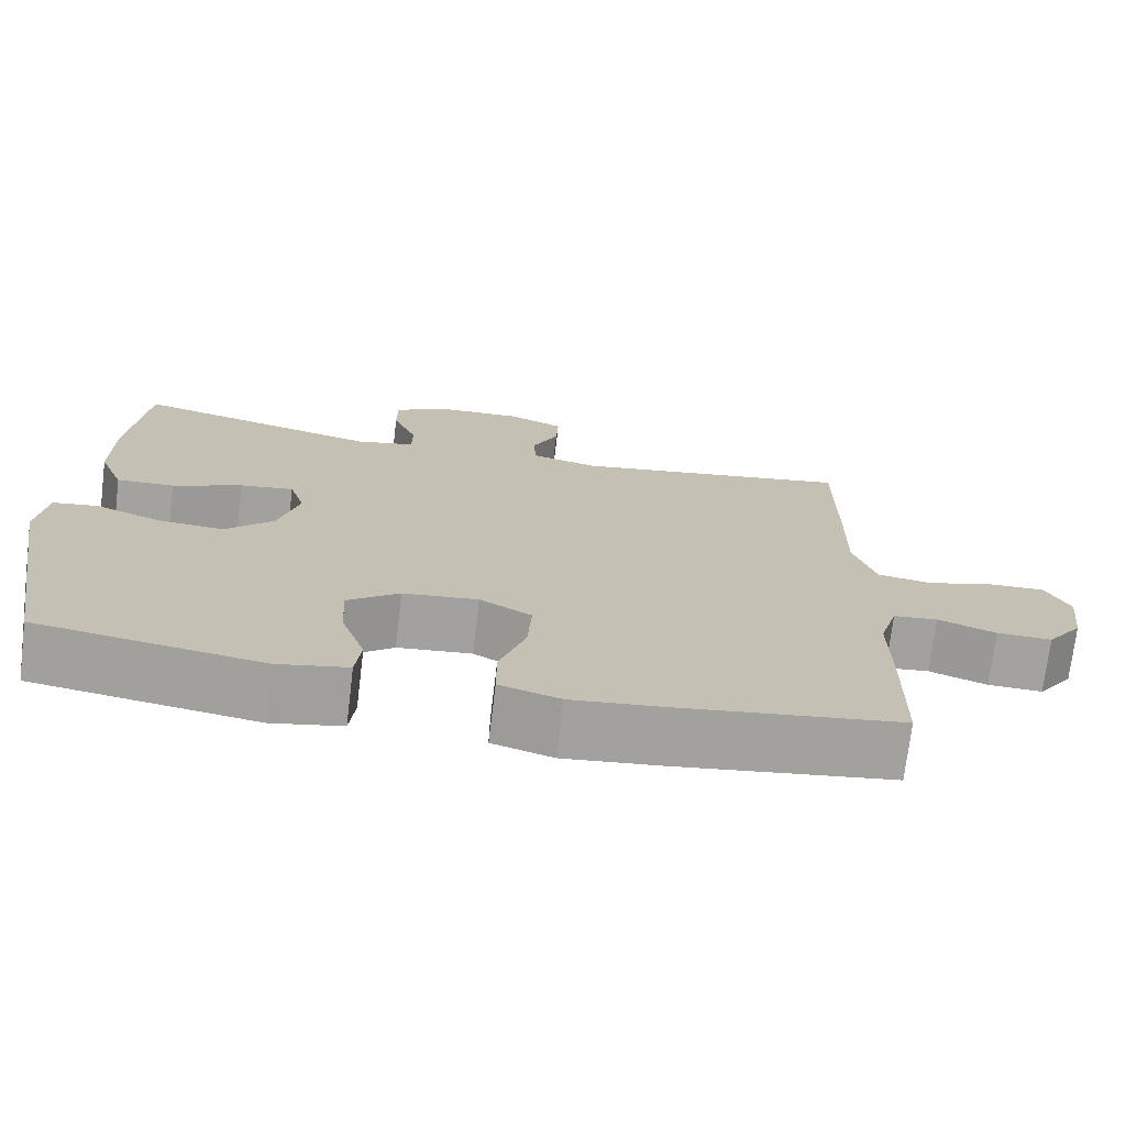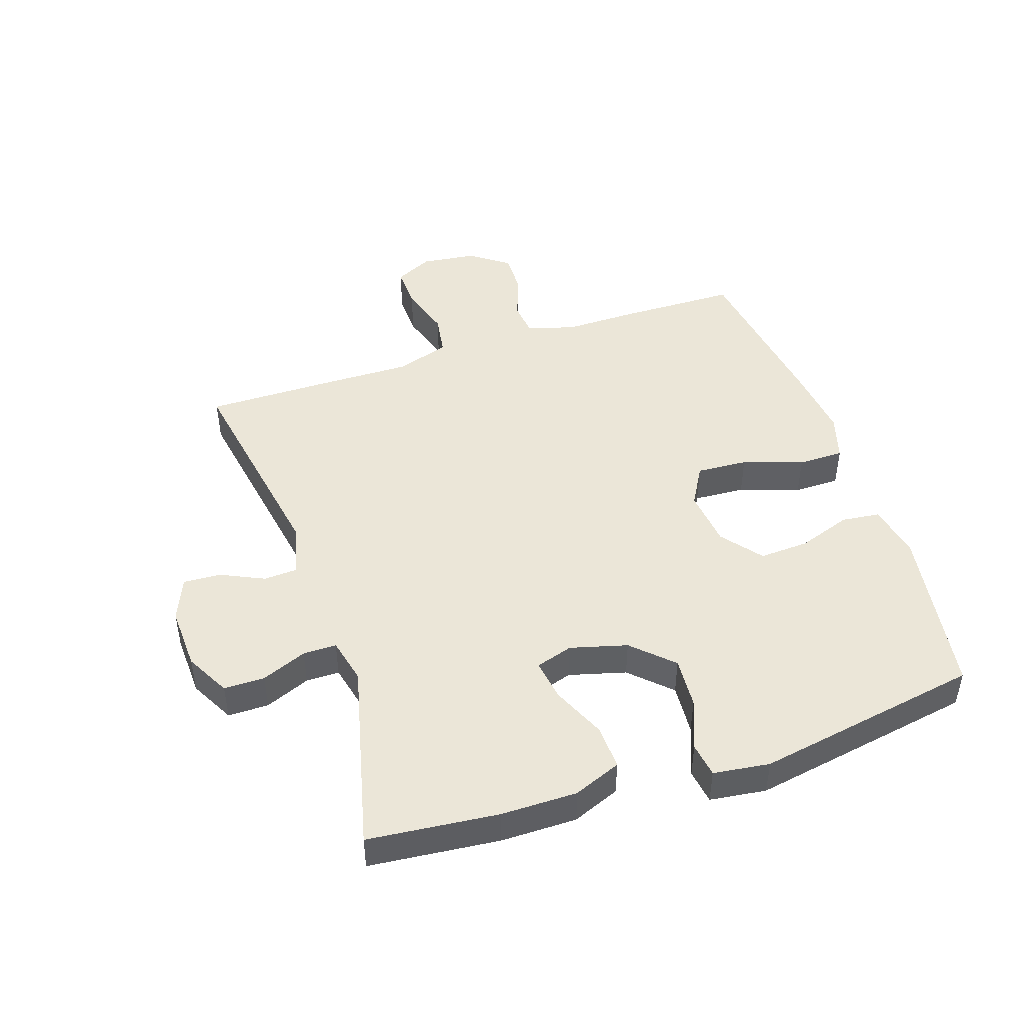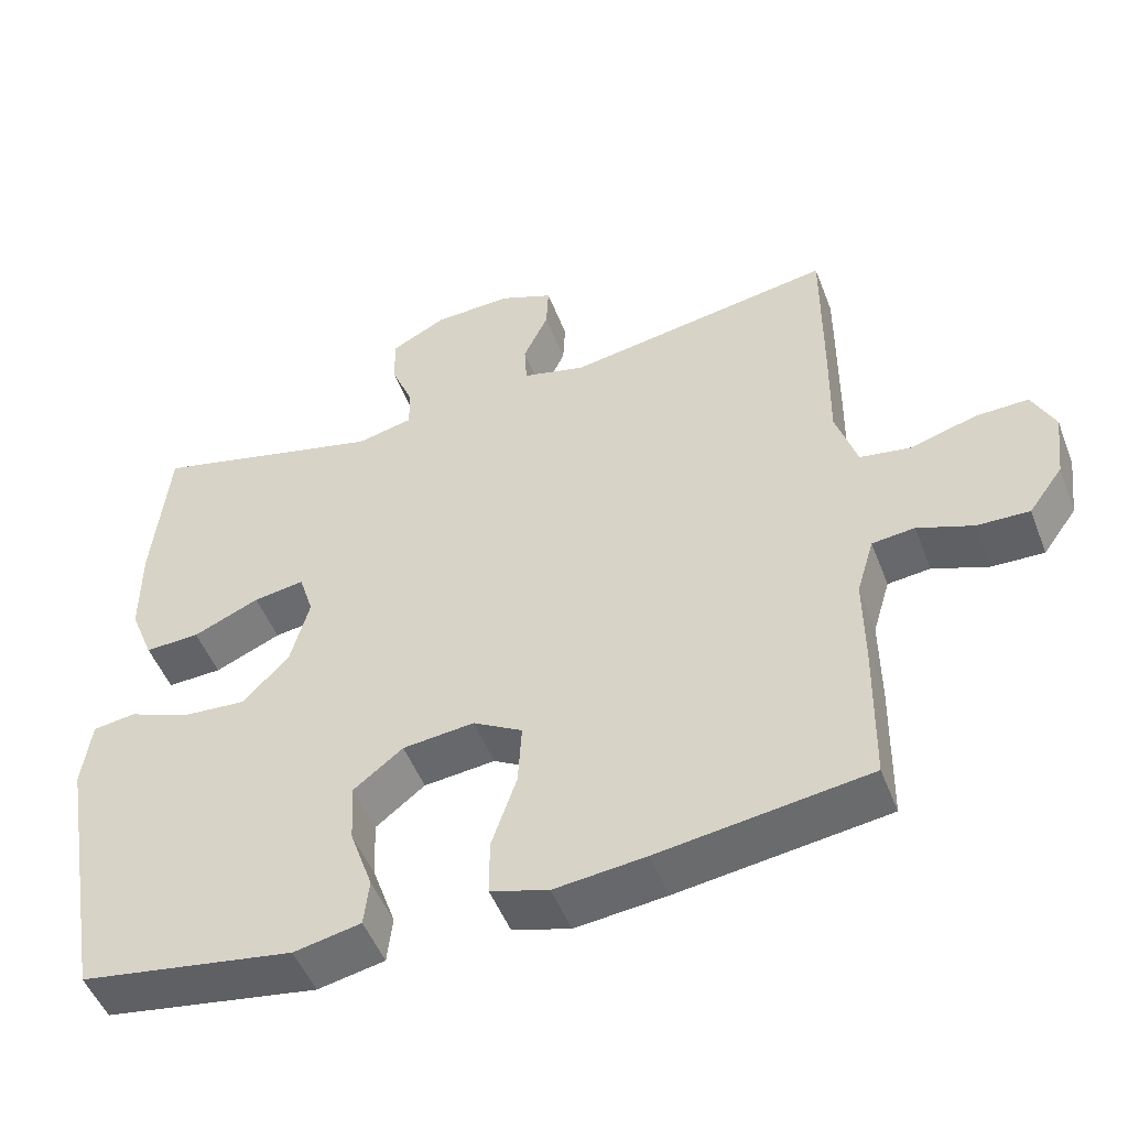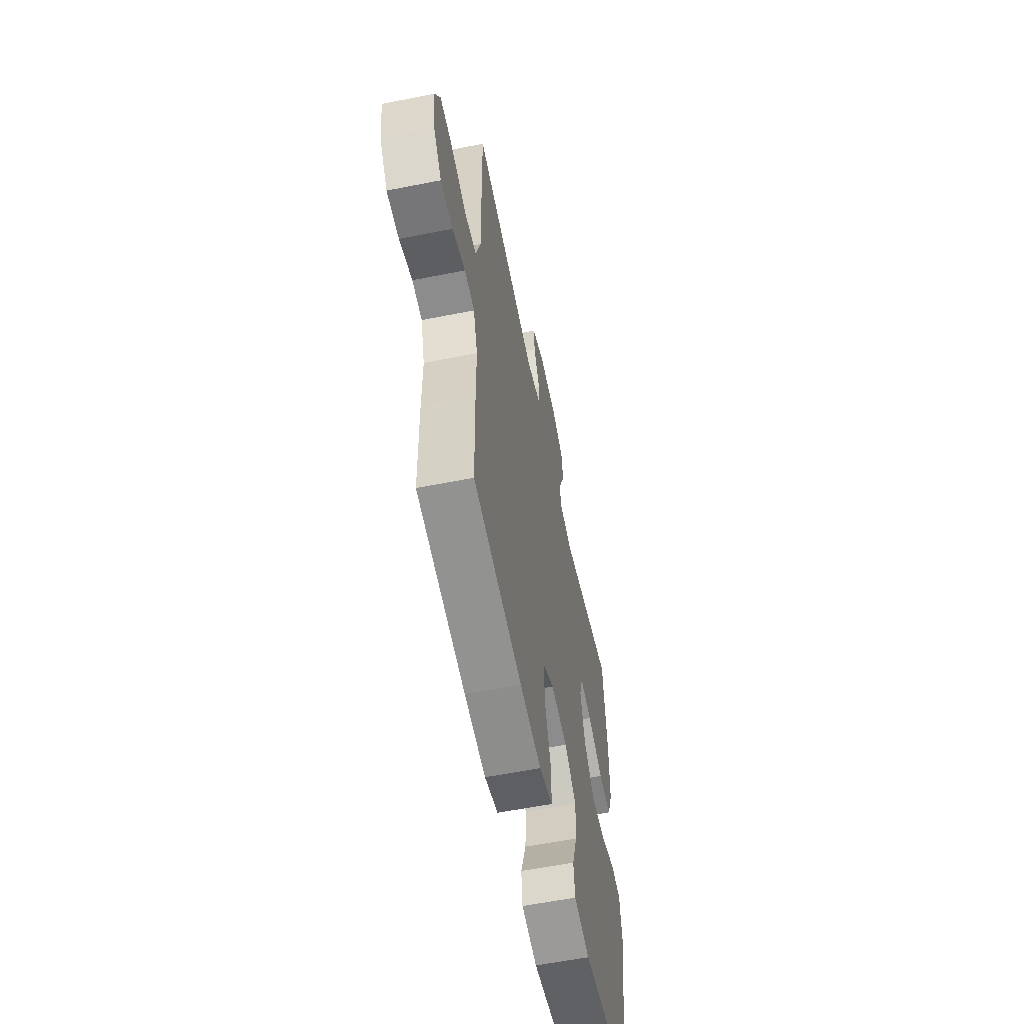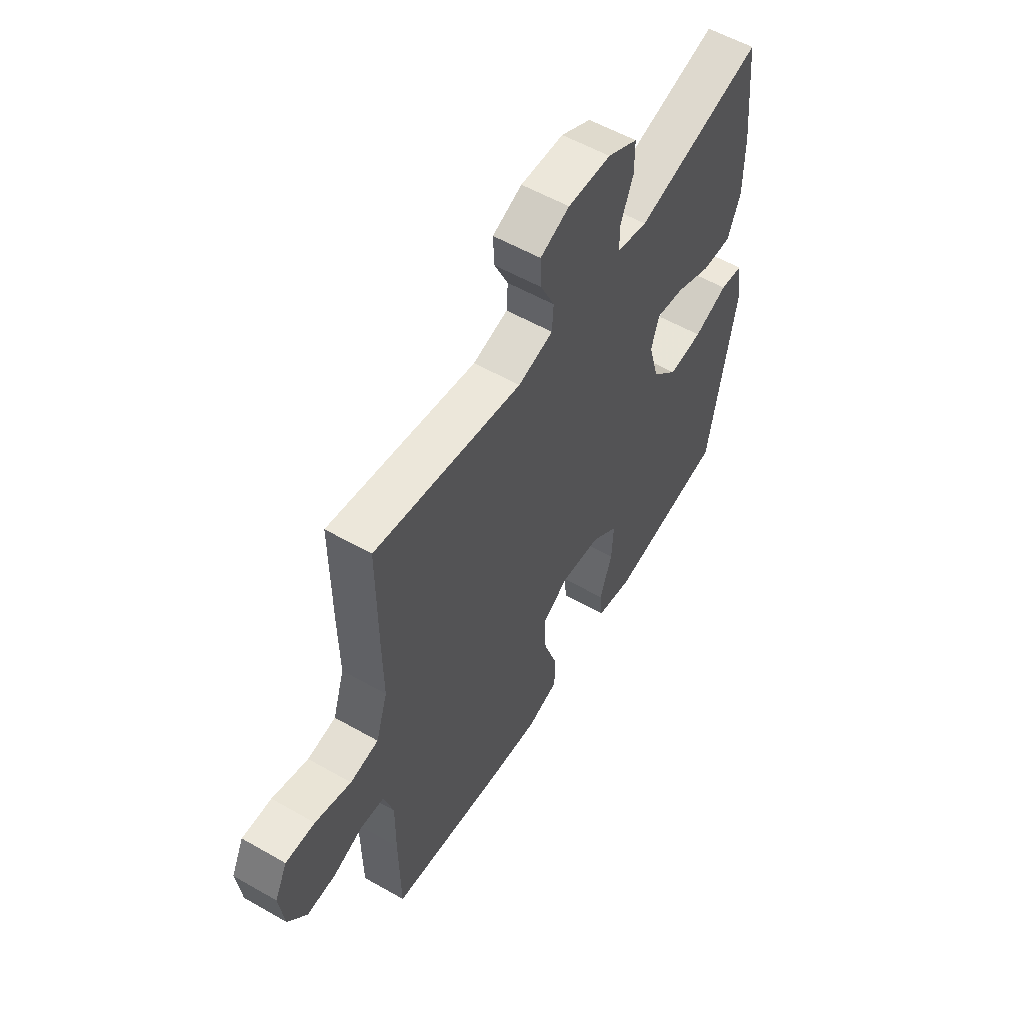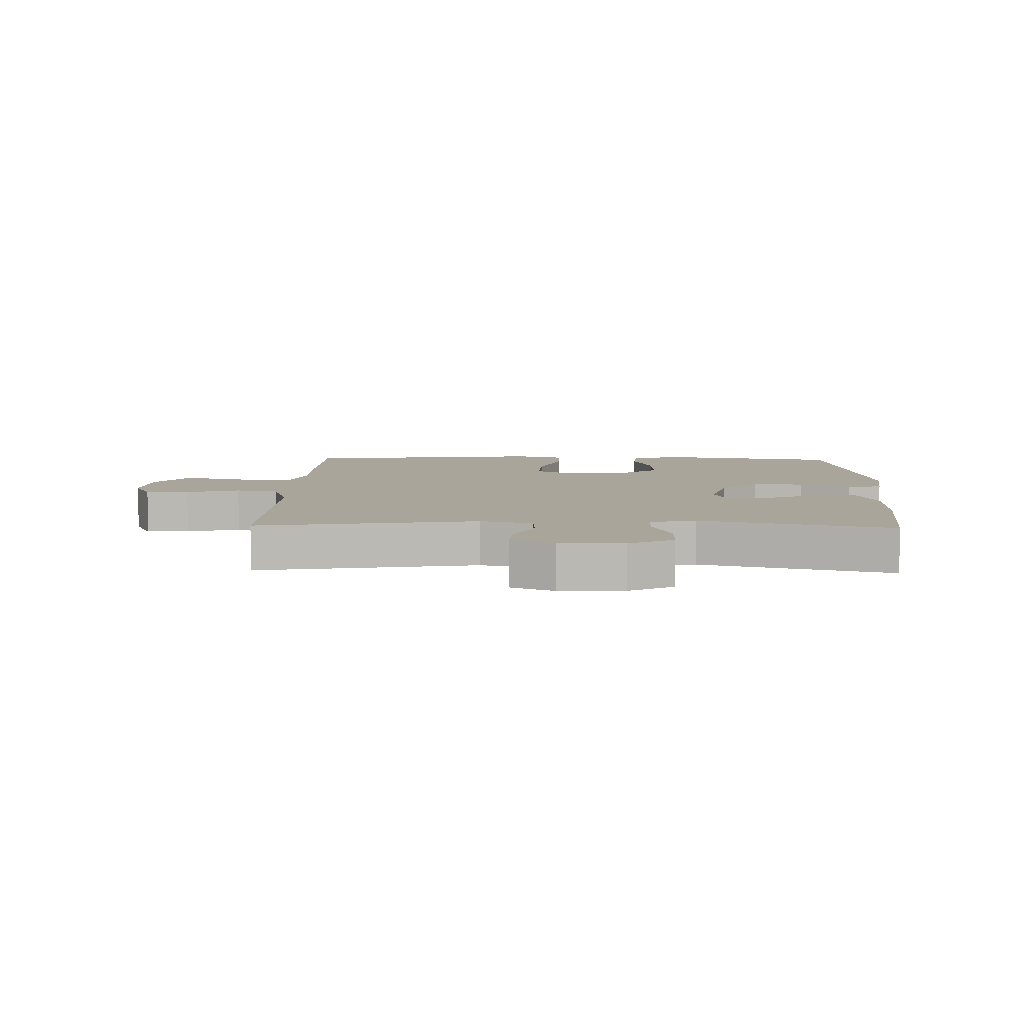
<metadata>
{"format":"obj","ext":"obj","renderer":"f3d","projection":"perspective","resolution":1024,"background":"white","views":[{"elev":-72.6,"azim":173.1,"up":"+Z"},{"elev":46.2,"azim":71.5,"up":"+Y"},{"elev":-49.9,"azim":-159.3,"up":"+Z"},{"elev":-58.5,"azim":-78.4,"up":"+Z"},{"elev":56.2,"azim":-59.1,"up":"+Z"},{"elev":7.5,"azim":1.6,"up":"+Y"}]}
</metadata>
<code>
v -0.5 0.07 0.5
v -0.147 0.07 0.44
v -0.063 0.07 0.461
v -0.06 0.07 0.516
v -0.093 0.07 0.586
v -0.096 0.07 0.647
v -0.026 0.07 0.676
v 0.077 0.07 0.672
v 0.149 0.07 0.634
v 0.149 0.07 0.568
v 0.119 0.07 0.495
v 0.119 0.07 0.441
v 0.193 0.07 0.424
v 0.5 0.07 0.5
v 0.521 0.07 0.29
v 0.521 0.07 0.167
v 0.49 0.07 0.09
v 0.418 0.07 0.093
v 0.331 0.07 0.131
v 0.264 0.07 0.141
v 0.245 0.07 0.081
v 0.27 0.07 -0.011
v 0.331 0.07 -0.074
v 0.414 0.07 -0.068
v 0.496 0.07 -0.036
v 0.552 0.07 -0.044
v 0.564 0.07 -0.135
v 0.5 0.07 -0.5
v 0.219 0.07 -0.545
v 0.131 0.07 -0.527
v 0.124 0.07 -0.465
v 0.154 0.07 -0.379
v 0.158 0.07 -0.299
v 0.093 0.07 -0.248
v -0.001 0.07 -0.238
v -0.066 0.07 -0.275
v -0.061 0.07 -0.358
v -0.028 0.07 -0.455
v -0.028 0.07 -0.529
v -0.104 0.07 -0.552
v -0.224 0.07 -0.539
v -0.5 0.07 -0.5
v -0.503 0.07 -0.307
v -0.502 0.07 -0.19
v -0.525 0.07 -0.113
v -0.581 0.07 -0.107
v -0.654 0.07 -0.134
v -0.723 0.07 -0.136
v -0.768 0.07 -0.074
v -0.779 0.07 0.016
v -0.749 0.07 0.077
v -0.679 0.07 0.075
v -0.593 0.07 0.049
v -0.525 0.07 0.06
v -0.497 0.07 0.148
v -0.499 0.07 0.279
v -0.5 0 0.5
v -0.147 0 0.44
v -0.063 0 0.461
v -0.06 0 0.516
v -0.093 0 0.586
v -0.096 0 0.647
v -0.026 0 0.676
v 0.077 0 0.672
v 0.149 0 0.634
v 0.149 0 0.568
v 0.119 0 0.495
v 0.119 0 0.441
v 0.193 0 0.424
v 0.5 0 0.5
v 0.521 0 0.29
v 0.521 0 0.167
v 0.49 0 0.09
v 0.418 0 0.093
v 0.331 0 0.131
v 0.264 0 0.141
v 0.245 0 0.081
v 0.27 0 -0.011
v 0.331 0 -0.074
v 0.414 0 -0.068
v 0.496 0 -0.036
v 0.552 0 -0.044
v 0.564 0 -0.135
v 0.5 0 -0.5
v 0.219 0 -0.545
v 0.131 0 -0.527
v 0.124 0 -0.465
v 0.154 0 -0.379
v 0.158 0 -0.299
v 0.093 0 -0.248
v -0.001 0 -0.238
v -0.066 0 -0.275
v -0.061 0 -0.358
v -0.028 0 -0.455
v -0.028 0 -0.529
v -0.104 0 -0.552
v -0.224 0 -0.539
v -0.5 0 -0.5
v -0.503 0 -0.307
v -0.502 0 -0.19
v -0.525 0 -0.113
v -0.581 0 -0.107
v -0.654 0 -0.134
v -0.723 0 -0.136
v -0.768 0 -0.074
v -0.779 0 0.016
v -0.749 0 0.077
v -0.679 0 0.075
v -0.593 0 0.049
v -0.525 0 0.06
v -0.497 0 0.148
v -0.499 0 0.279
f 55 56 1 2
f 54 55 2 3
f 50 51 52 53
f 50 53 54
f 49 50 54
f 46 47 48 49
f 45 46 49 54
f 44 45 54 3
f 42 43 44 3
f 40 41 42 3
f 37 38 39 40
f 36 37 40
f 29 30 31 32
f 29 32 33
f 28 29 33
f 27 28 33 34
f 24 25 26 27
f 23 24 27 34
f 16 17 18 19
f 16 19 20
f 13 14 15 16
f 12 13 16 20
f 8 9 10 11
f 8 11 12
f 7 8 12
f 4 5 6 7
f 36 40 3 4
f 35 36 4 7
f 22 23 34 35
f 21 22 35 7
f 7 12 20 21
f 58 57 112 111
f 59 58 111 110
f 109 108 107 106
f 110 109 106
f 110 106 105
f 105 104 103 102
f 110 105 102 101
f 59 110 101 100
f 59 100 99 98
f 59 98 97 96
f 96 95 94 93
f 96 93 92
f 88 87 86 85
f 89 88 85
f 89 85 84
f 90 89 84 83
f 83 82 81 80
f 90 83 80 79
f 75 74 73 72
f 76 75 72
f 72 71 70 69
f 76 72 69 68
f 67 66 65 64
f 68 67 64
f 68 64 63
f 63 62 61 60
f 60 59 96 92
f 63 60 92 91
f 91 90 79 78
f 63 91 78 77
f 77 76 68 63
f 1 57 58 2
f 2 58 59 3
f 3 59 60 4
f 4 60 61 5
f 5 61 62 6
f 6 62 63 7
f 7 63 64 8
f 8 64 65 9
f 9 65 66 10
f 10 66 67 11
f 11 67 68 12
f 12 68 69 13
f 13 69 70 14
f 14 70 71 15
f 15 71 72 16
f 16 72 73 17
f 17 73 74 18
f 18 74 75 19
f 19 75 76 20
f 20 76 77 21
f 21 77 78 22
f 22 78 79 23
f 23 79 80 24
f 24 80 81 25
f 25 81 82 26
f 26 82 83 27
f 27 83 84 28
f 28 84 85 29
f 29 85 86 30
f 30 86 87 31
f 31 87 88 32
f 32 88 89 33
f 33 89 90 34
f 34 90 91 35
f 35 91 92 36
f 36 92 93 37
f 37 93 94 38
f 38 94 95 39
f 39 95 96 40
f 40 96 97 41
f 41 97 98 42
f 42 98 99 43
f 43 99 100 44
f 44 100 101 45
f 45 101 102 46
f 46 102 103 47
f 47 103 104 48
f 48 104 105 49
f 49 105 106 50
f 50 106 107 51
f 51 107 108 52
f 52 108 109 53
f 53 109 110 54
f 54 110 111 55
f 55 111 112 56
f 56 112 57 1

</code>
